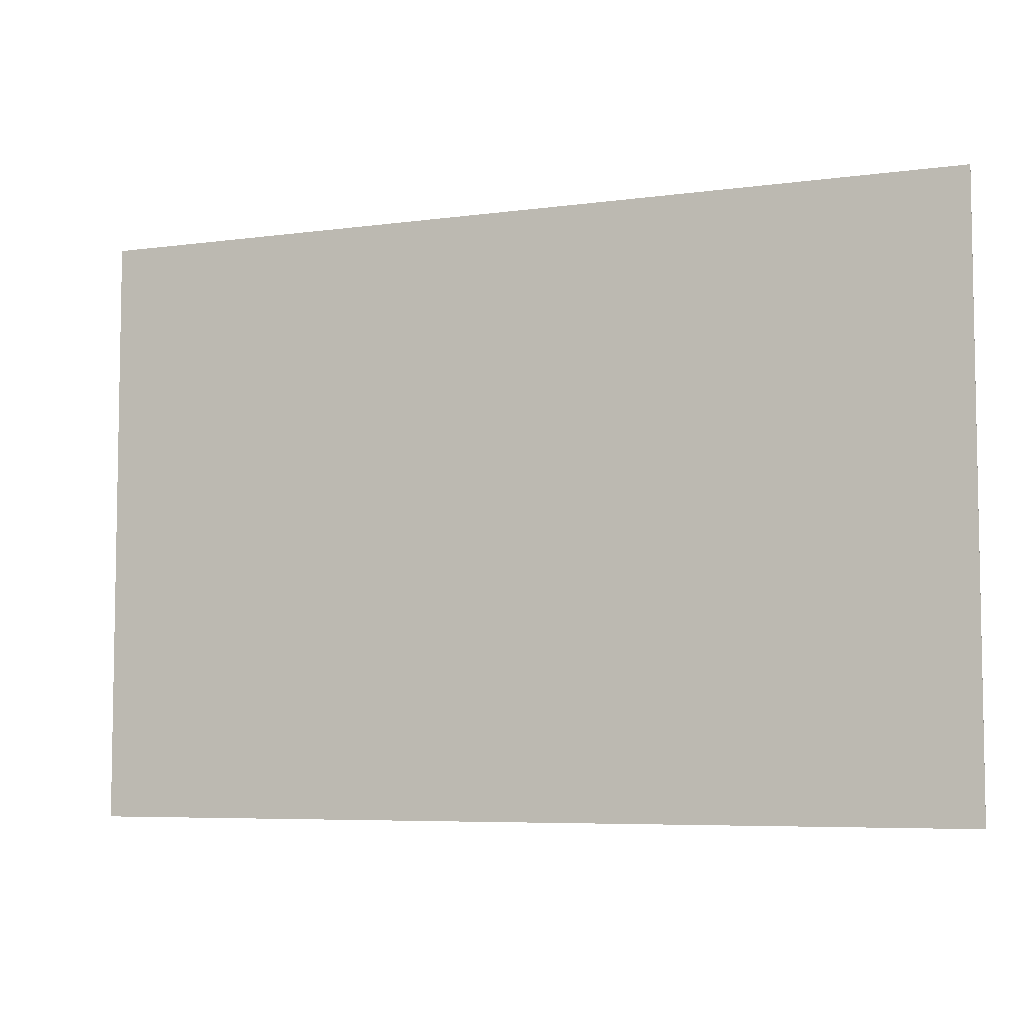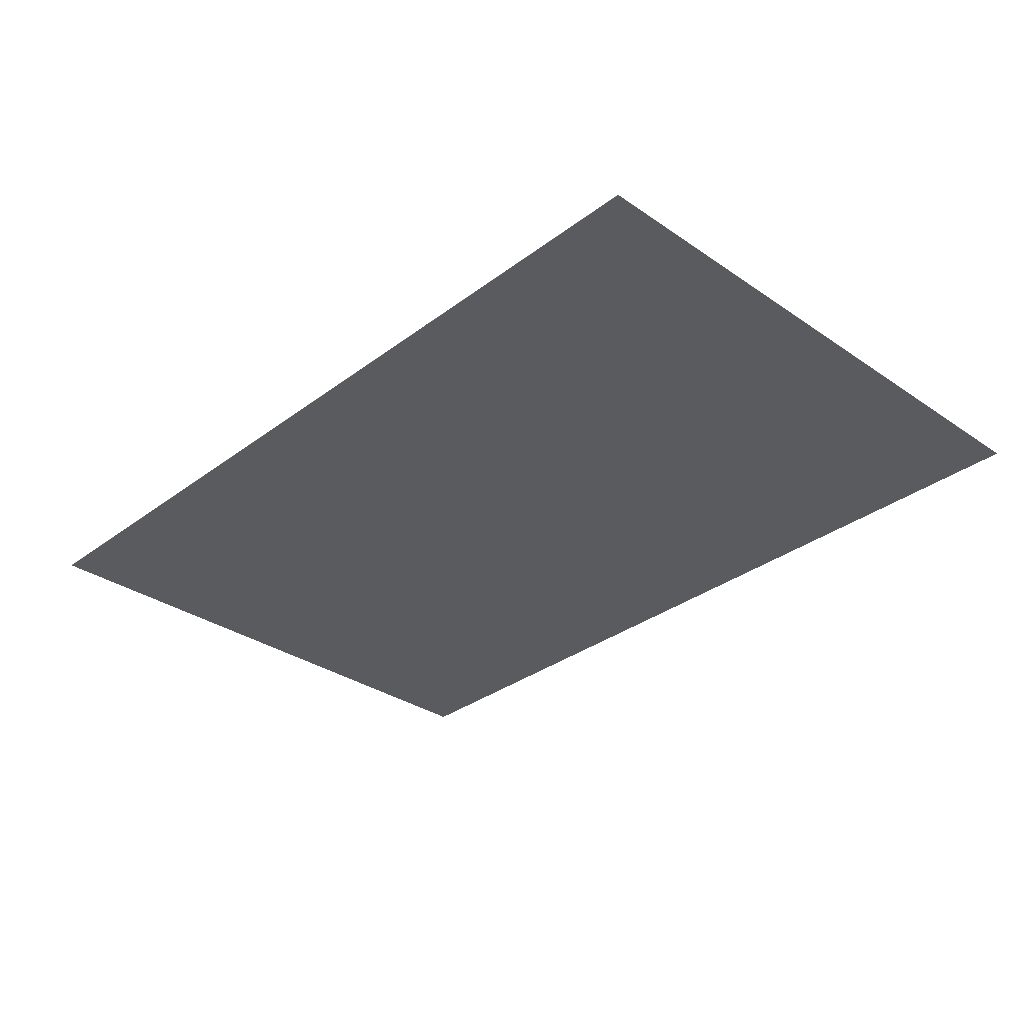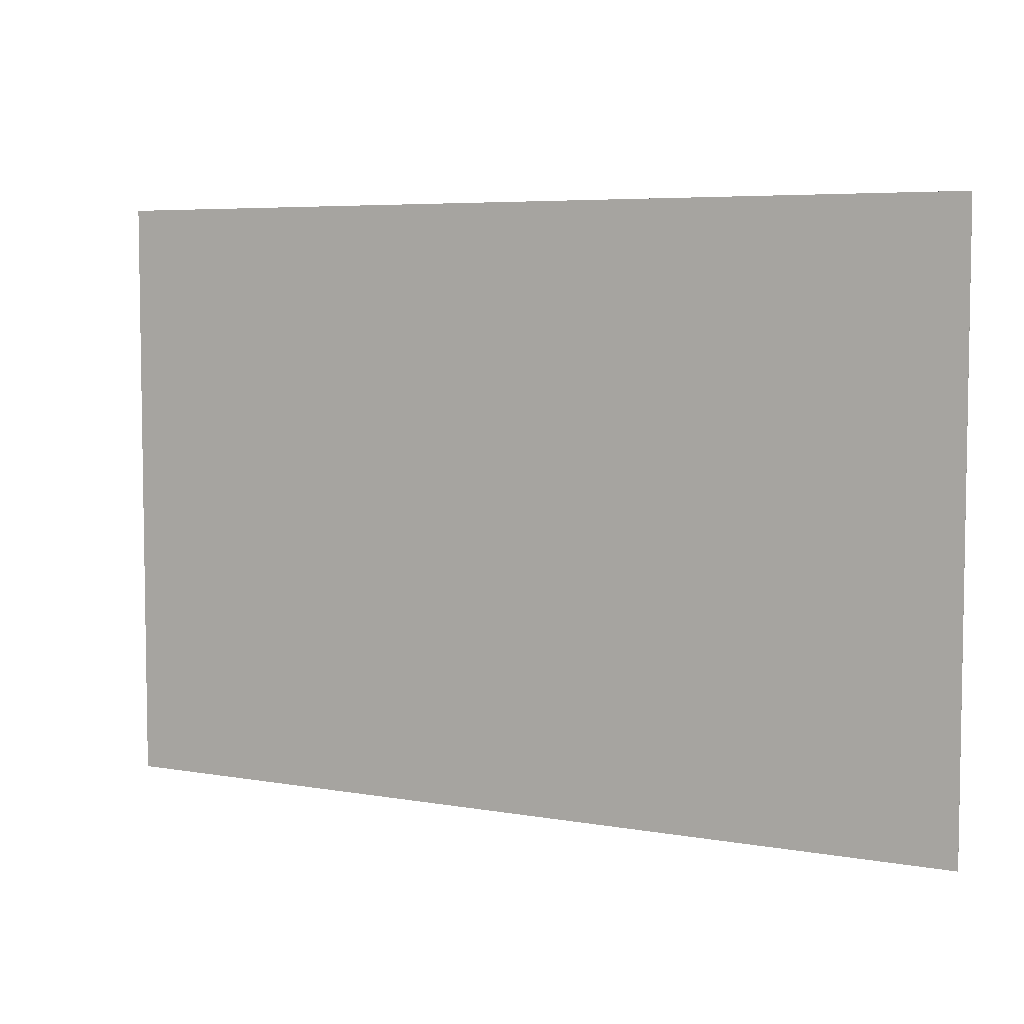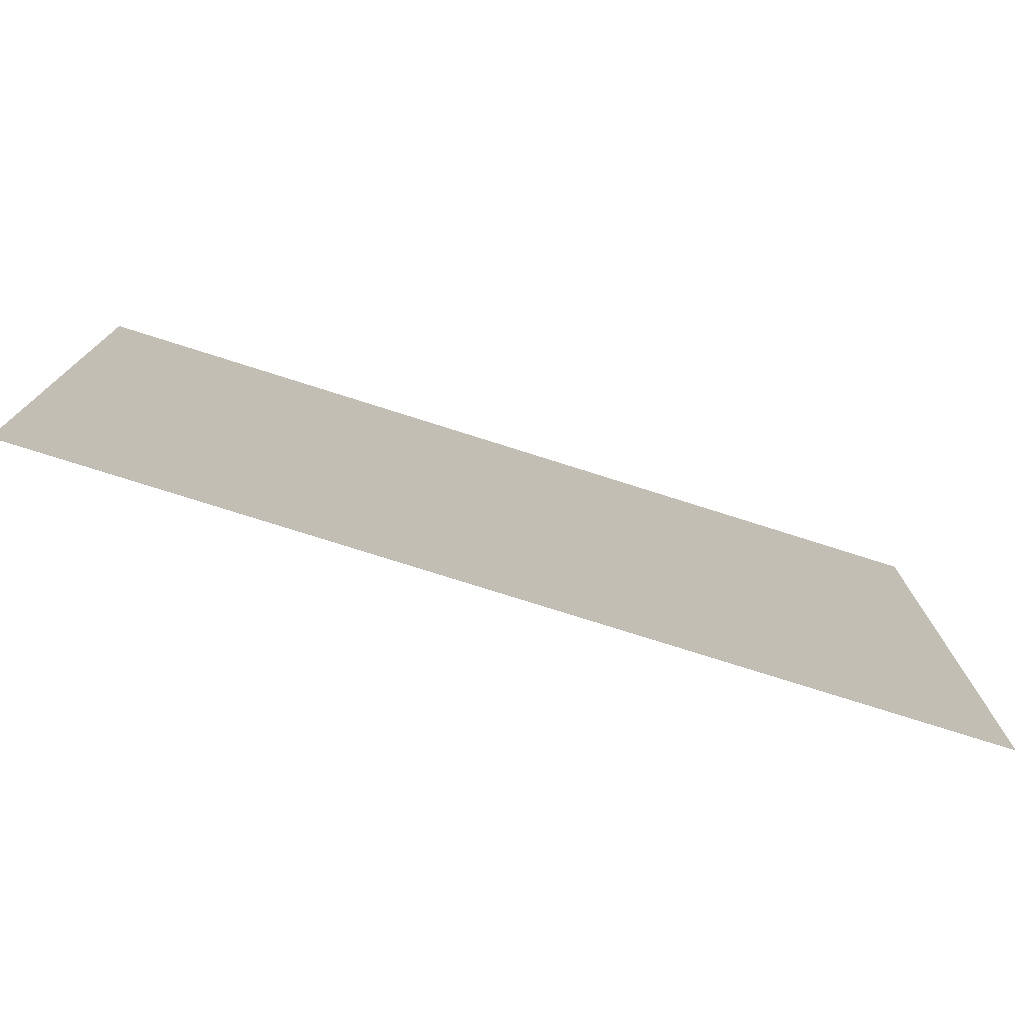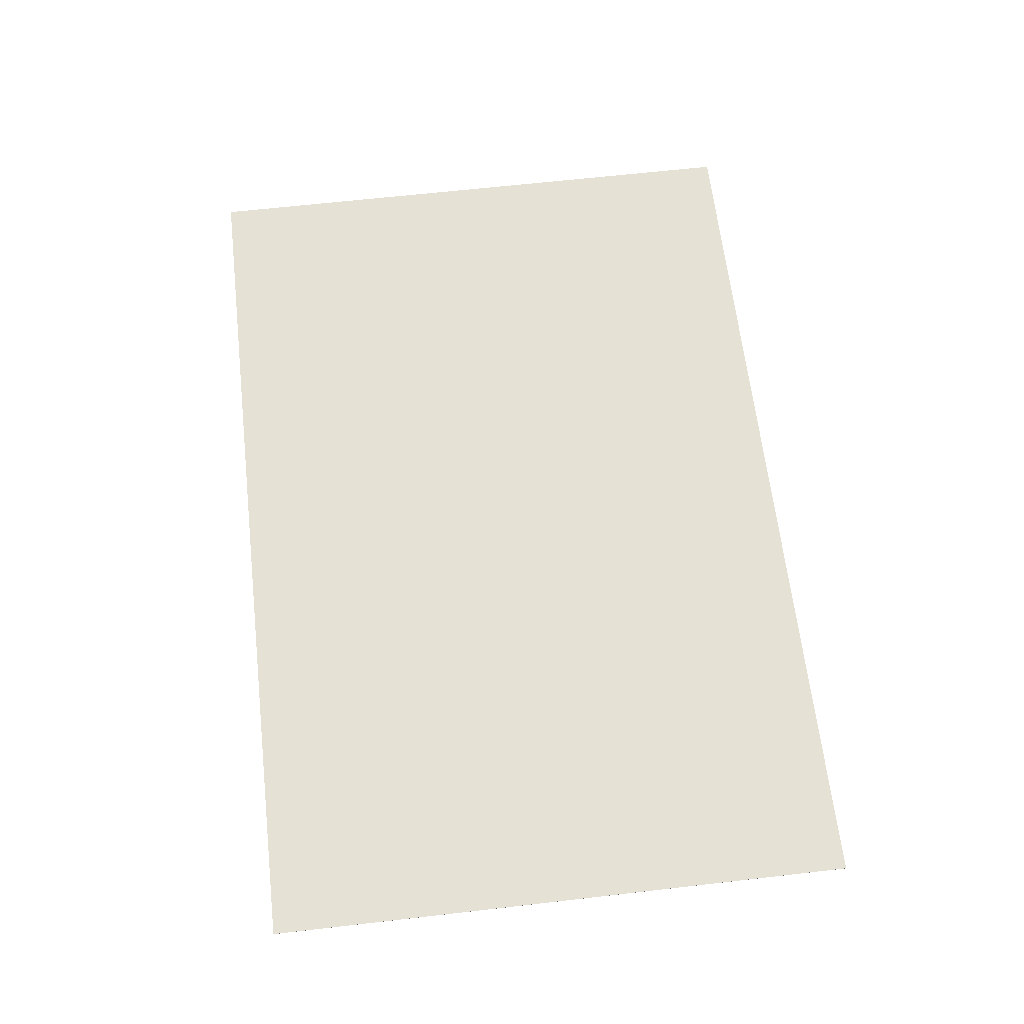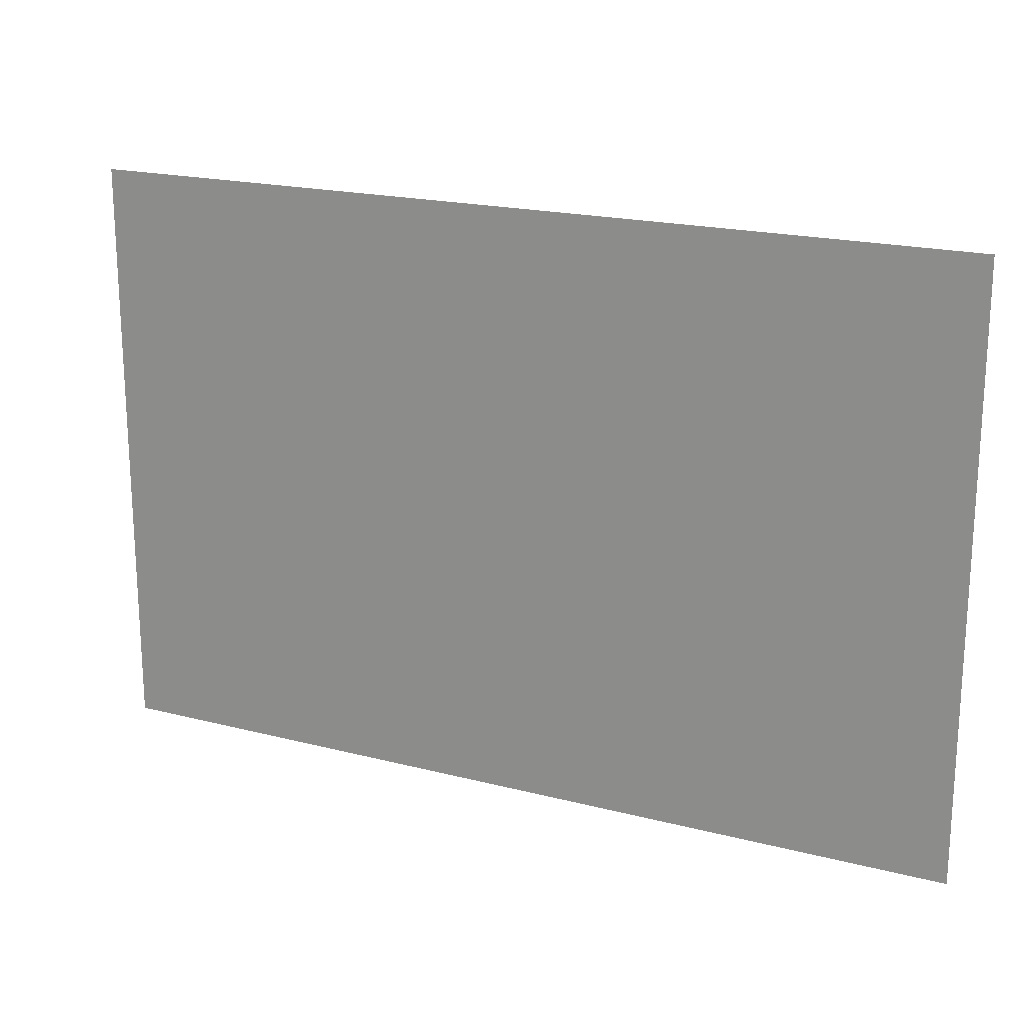
<metadata>
{"format":"obj","ext":"obj","renderer":"f3d","projection":"perspective","resolution":1024,"background":"white","views":[{"elev":-6.2,"azim":22.5,"up":"+Z"},{"elev":-32.3,"azim":46.3,"up":"+Y"},{"elev":5.7,"azim":-151.4,"up":"+Z"},{"elev":-76.3,"azim":-17.6,"up":"+Z"},{"elev":64.2,"azim":83.4,"up":"+Y"},{"elev":19.5,"azim":-154.2,"up":"+Z"}]}
</metadata>
<code>
v 13.8 0 14.97
v 13.8 0 17.33
v 17.37 0 17.33
v 17.37 0 14.97
v 13.8 -0.001 14.97
v 13.8 -0.001 17.33
v 17.37 -0.001 14.97
v 17.37 -0.001 17.33
g grp1
f 1 2 3 4
f 1 5 6 2
f 5 7 8 6
f 4 3 8 7
f 1 4 7 5
f 2 6 8 3

</code>
